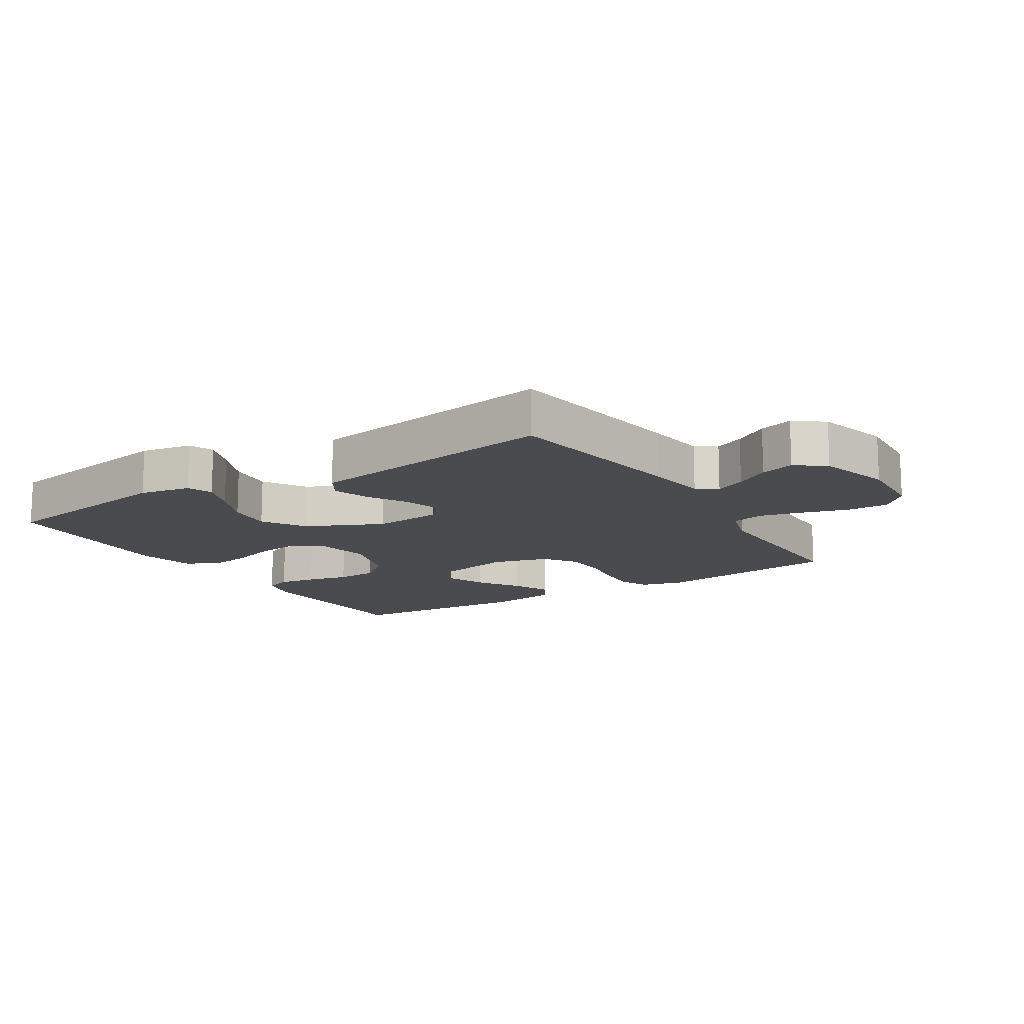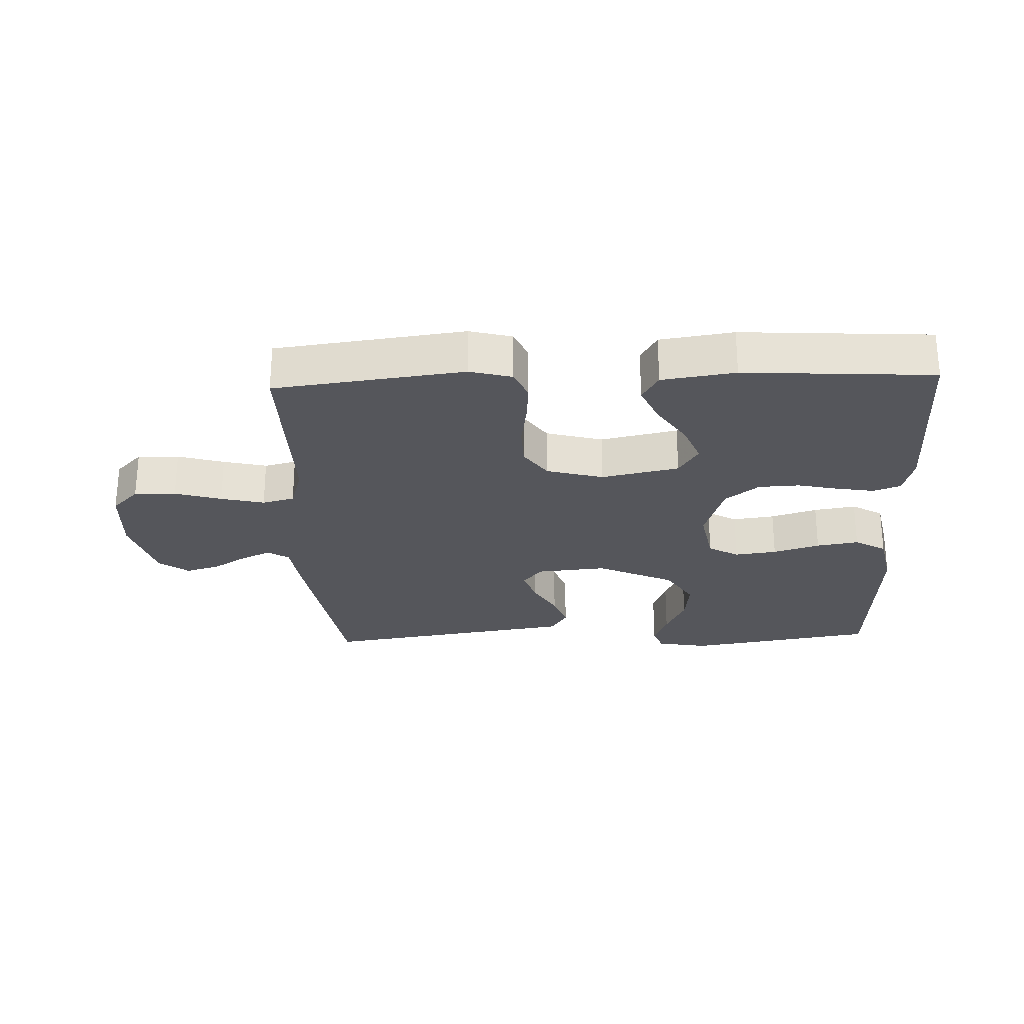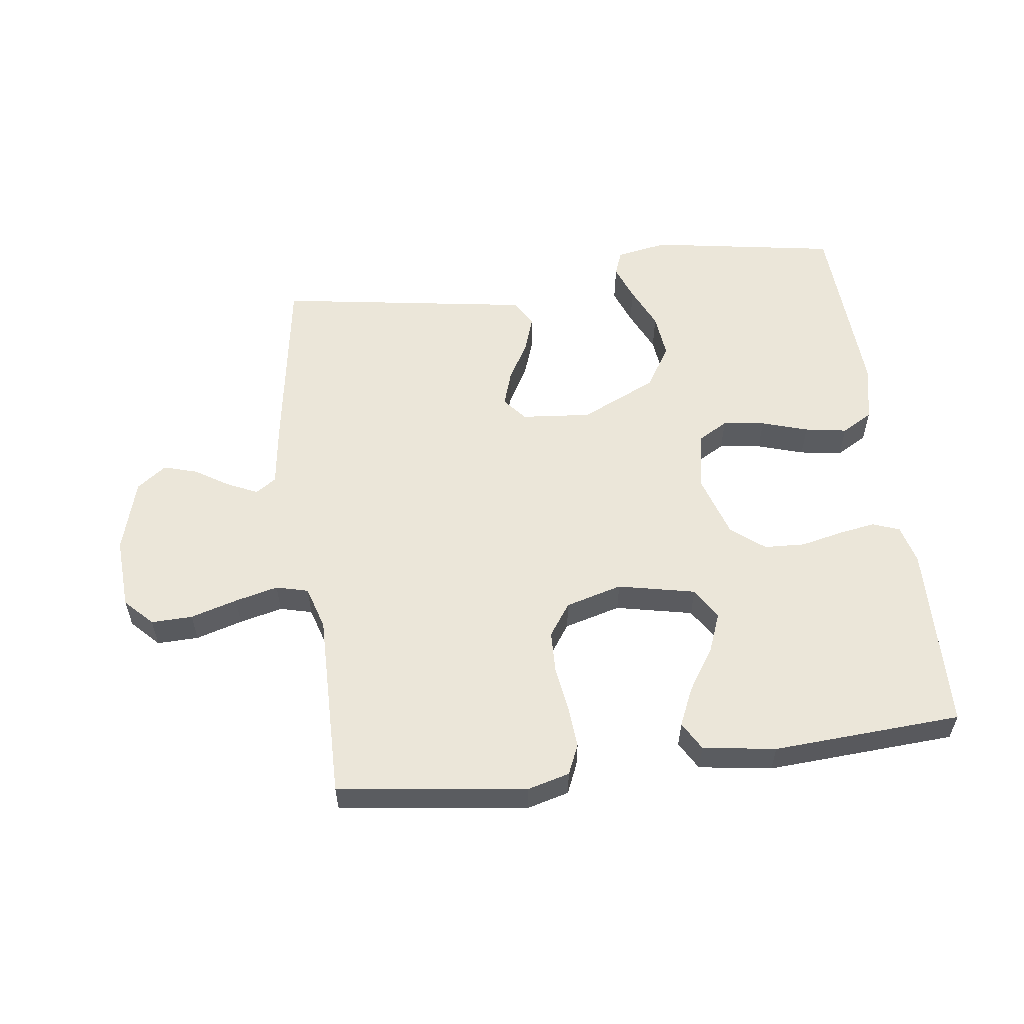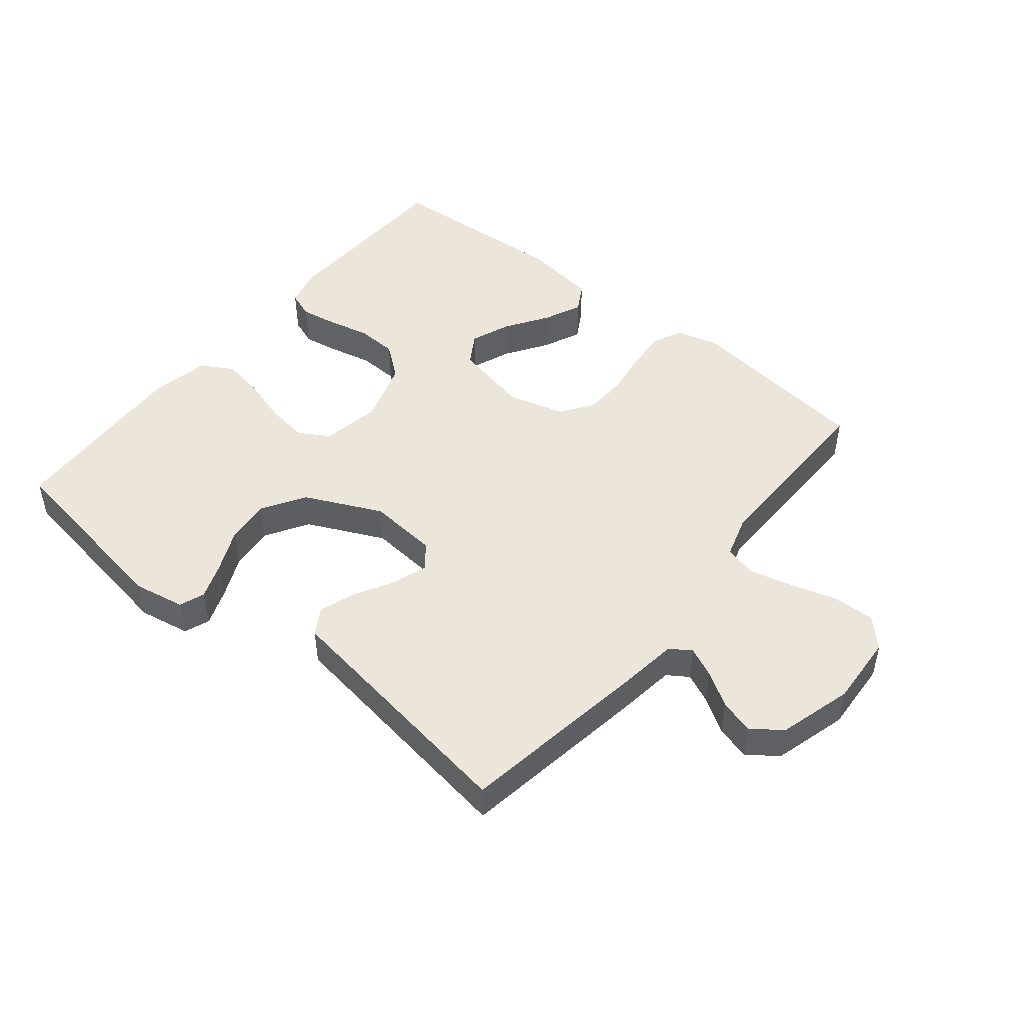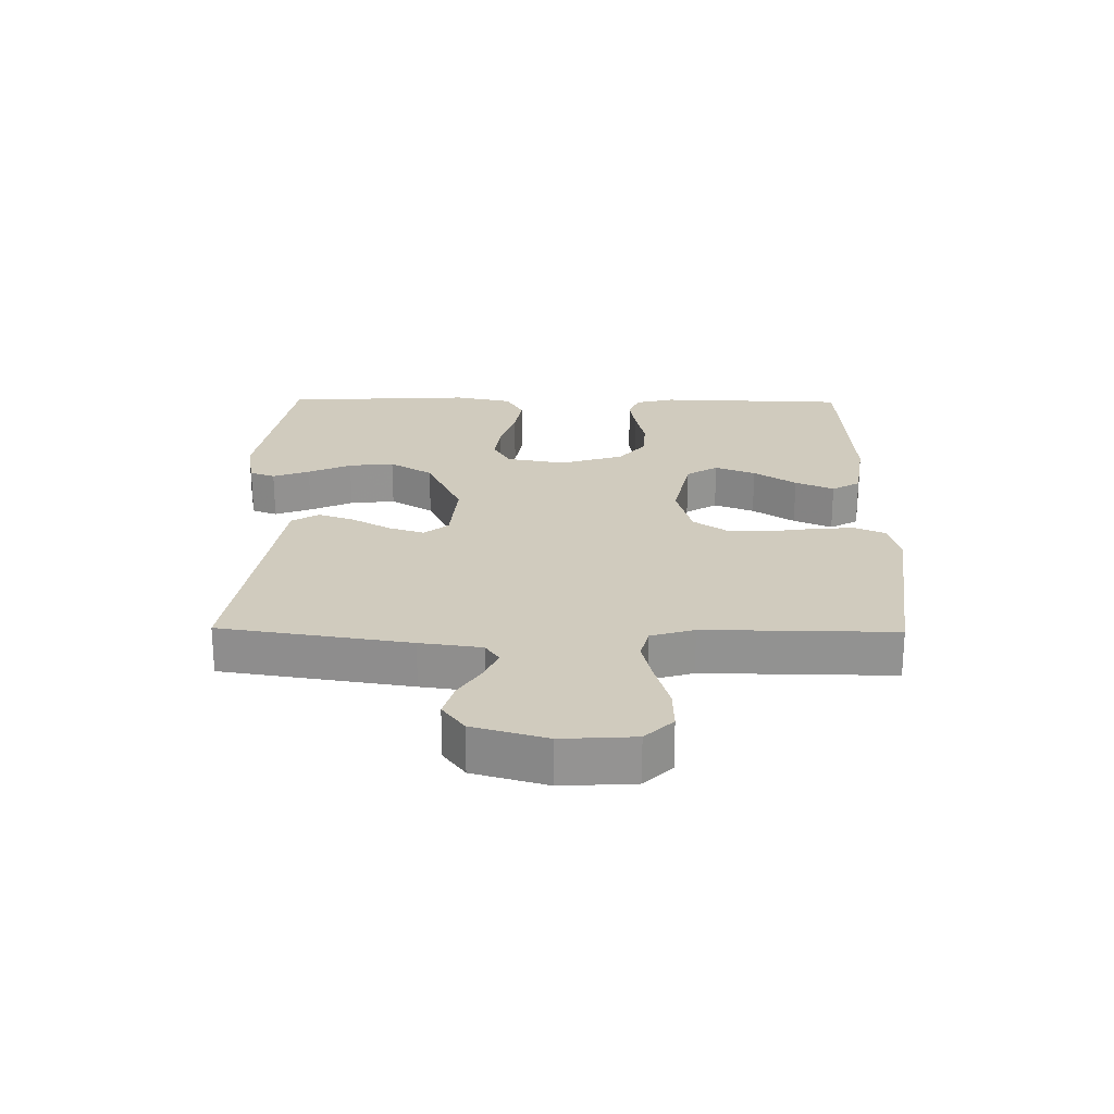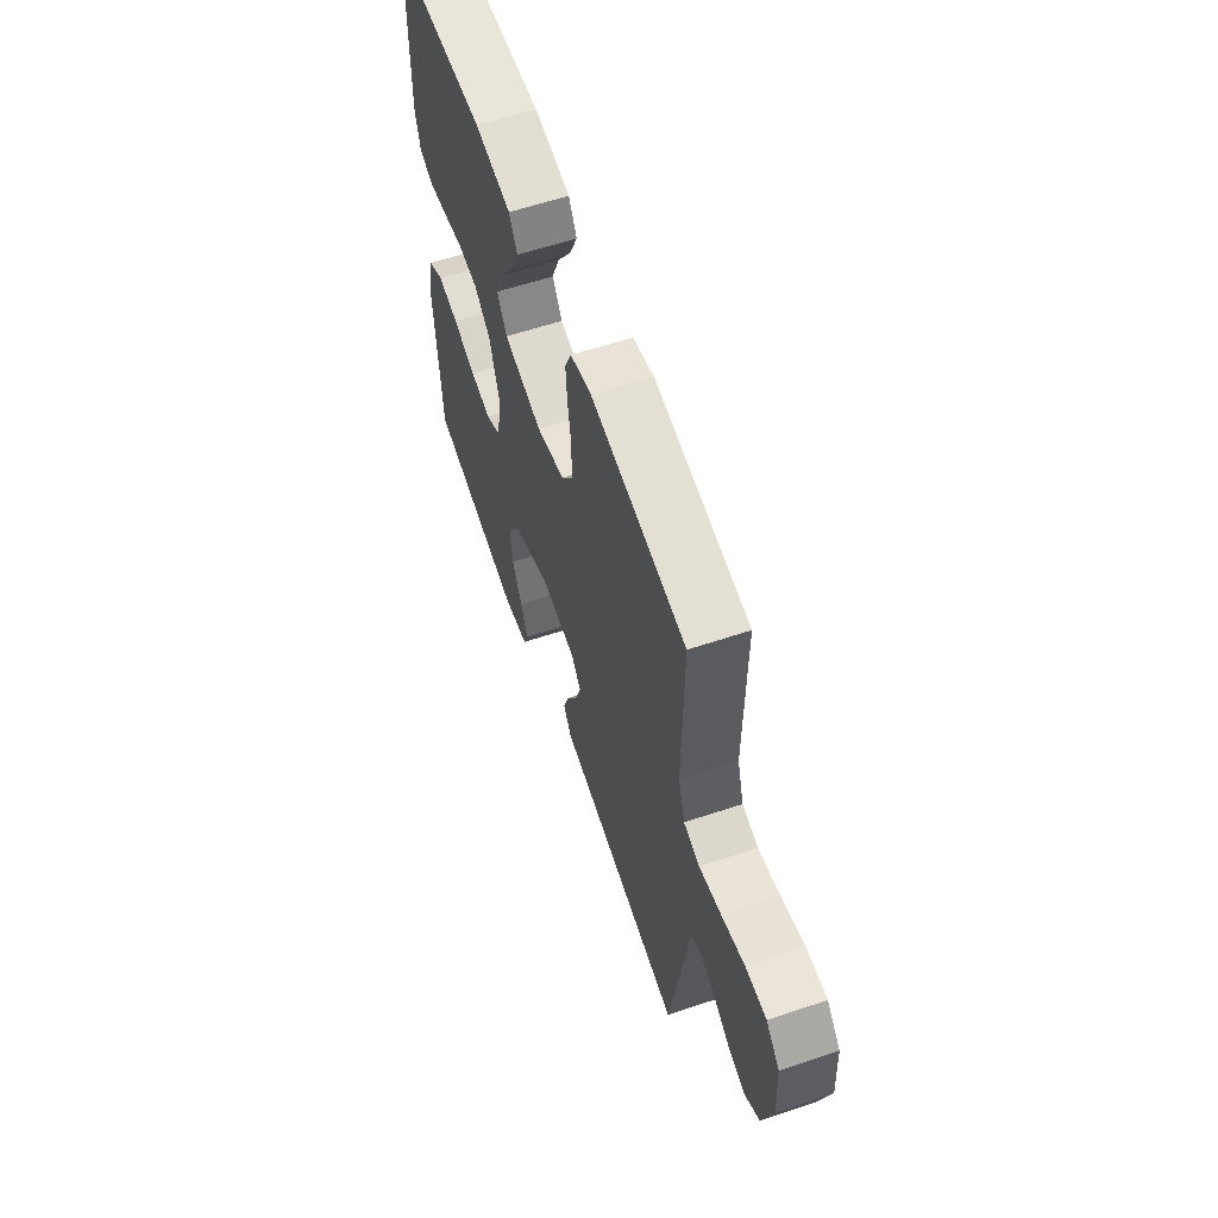
<metadata>
{"format":"obj","ext":"obj","renderer":"f3d","projection":"perspective","resolution":1024,"background":"white","views":[{"elev":-13.8,"azim":-147.8,"up":"+Y"},{"elev":-26.2,"azim":2.3,"up":"+Y"},{"elev":56.4,"azim":-7.3,"up":"+Y"},{"elev":47.8,"azim":-140.9,"up":"+Y"},{"elev":23.5,"azim":-89.2,"up":"+Y"},{"elev":60.2,"azim":-108.9,"up":"+Z"}]}
</metadata>
<code>
v 0.5 0.07 -0.5
v 0.2 0.07 -0.549
v 0.118 0.07 -0.534
v 0.103 0.07 -0.494
v 0.125 0.07 -0.436
v 0.156 0.07 -0.368
v 0.164 0.07 -0.296
v 0.122 0.07 -0.228
v 0 0.07 -0.171
v -0.111 0.07 -0.181
v -0.142 0.07 -0.219
v -0.124 0.07 -0.275
v -0.089 0.07 -0.337
v -0.069 0.07 -0.395
v -0.095 0.07 -0.438
v -0.2 0.07 -0.454
v -0.5 0.07 -0.5
v -0.546 0.07 -0.2
v -0.559 0.07 -0.102
v -0.592 0.07 -0.08
v -0.64 0.07 -0.102
v -0.694 0.07 -0.136
v -0.748 0.07 -0.152
v -0.795 0.07 -0.117
v -0.828 0.07 0
v -0.821 0.07 0.115
v -0.778 0.07 0.159
v -0.712 0.07 0.157
v -0.638 0.07 0.135
v -0.569 0.07 0.118
v -0.518 0.07 0.131
v -0.497 0.07 0.2
v -0.5 0.07 0.5
v -0.2 0.07 0.538
v -0.133 0.07 0.52
v -0.112 0.07 0.472
v -0.117 0.07 0.406
v -0.128 0.07 0.334
v -0.126 0.07 0.266
v -0.09 0.07 0.214
v 0 0.07 0.189
v 0.123 0.07 0.215
v 0.154 0.07 0.265
v 0.129 0.07 0.329
v 0.085 0.07 0.396
v 0.058 0.07 0.457
v 0.084 0.07 0.502
v 0.2 0.07 0.519
v 0.5 0.07 0.5
v 0.509 0.07 0.2
v 0.493 0.07 0.137
v 0.45 0.07 0.121
v 0.391 0.07 0.131
v 0.324 0.07 0.146
v 0.259 0.07 0.143
v 0.206 0.07 0.101
v 0.174 0.07 0
v 0.191 0.07 -0.094
v 0.239 0.07 -0.122
v 0.306 0.07 -0.113
v 0.38 0.07 -0.09
v 0.447 0.07 -0.079
v 0.497 0.07 -0.108
v 0.516 0.07 -0.2
v 0.5 0 -0.5
v 0.2 0 -0.549
v 0.118 0 -0.534
v 0.103 0 -0.494
v 0.125 0 -0.436
v 0.156 0 -0.368
v 0.164 0 -0.296
v 0.122 0 -0.228
v 0 0 -0.171
v -0.111 0 -0.181
v -0.142 0 -0.219
v -0.124 0 -0.275
v -0.089 0 -0.337
v -0.069 0 -0.395
v -0.095 0 -0.438
v -0.2 0 -0.454
v -0.5 0 -0.5
v -0.546 0 -0.2
v -0.559 0 -0.102
v -0.592 0 -0.08
v -0.64 0 -0.102
v -0.694 0 -0.136
v -0.748 0 -0.152
v -0.795 0 -0.117
v -0.828 0 0
v -0.821 0 0.115
v -0.778 0 0.159
v -0.712 0 0.157
v -0.638 0 0.135
v -0.569 0 0.118
v -0.518 0 0.131
v -0.497 0 0.2
v -0.5 0 0.5
v -0.2 0 0.538
v -0.133 0 0.52
v -0.112 0 0.472
v -0.117 0 0.406
v -0.128 0 0.334
v -0.126 0 0.266
v -0.09 0 0.214
v 0 0 0.189
v 0.123 0 0.215
v 0.154 0 0.265
v 0.129 0 0.329
v 0.085 0 0.396
v 0.058 0 0.457
v 0.084 0 0.502
v 0.2 0 0.519
v 0.5 0 0.5
v 0.509 0 0.2
v 0.493 0 0.137
v 0.45 0 0.121
v 0.391 0 0.131
v 0.324 0 0.146
v 0.259 0 0.143
v 0.206 0 0.101
v 0.174 0 0
v 0.191 0 -0.094
v 0.239 0 -0.122
v 0.306 0 -0.113
v 0.38 0 -0.09
v 0.447 0 -0.079
v 0.497 0 -0.108
v 0.516 0 -0.2
f 4 5 6
f 3 4 6
f 2 3 6
f 1 2 6
f 64 1 6
f 63 64 6
f 62 63 6
f 61 62 6
f 60 61 6
f 59 60 6 7
f 58 59 7 8
f 57 58 8 9
f 56 57 9 10
f 52 53 54
f 51 52 54
f 50 51 54
f 49 50 54
f 48 49 54
f 47 48 54
f 46 47 54
f 45 46 54
f 44 45 54
f 43 44 54 55
f 42 43 55 56
f 36 37 38
f 35 36 38
f 34 35 38
f 33 34 38
f 32 33 38
f 31 32 38 39
f 27 28 29
f 26 27 29
f 25 26 29
f 24 25 29
f 23 24 29
f 22 23 29
f 21 22 29
f 20 21 29 30
f 19 20 30 31
f 31 39 40
f 19 31 40
f 18 19 40
f 17 18 40
f 16 17 40
f 14 15 16
f 13 14 16
f 12 13 16
f 41 42 56 10
f 11 12 16
f 11 16 40
f 10 11 40 41
f 70 69 68
f 70 68 67
f 70 67 66
f 70 66 65
f 70 65 128
f 70 128 127
f 70 127 126
f 70 126 125
f 70 125 124
f 71 70 124 123
f 72 71 123 122
f 73 72 122 121
f 74 73 121 120
f 118 117 116
f 118 116 115
f 118 115 114
f 118 114 113
f 118 113 112
f 118 112 111
f 118 111 110
f 118 110 109
f 118 109 108
f 119 118 108 107
f 120 119 107 106
f 102 101 100
f 102 100 99
f 102 99 98
f 102 98 97
f 102 97 96
f 103 102 96 95
f 93 92 91
f 93 91 90
f 93 90 89
f 93 89 88
f 93 88 87
f 93 87 86
f 93 86 85
f 94 93 85 84
f 95 94 84 83
f 104 103 95
f 104 95 83
f 104 83 82
f 104 82 81
f 104 81 80
f 80 79 78
f 80 78 77
f 80 77 76
f 74 120 106 105
f 80 76 75
f 104 80 75
f 105 104 75 74
f 1 65 66 2
f 2 66 67 3
f 3 67 68 4
f 4 68 69 5
f 5 69 70 6
f 6 70 71 7
f 7 71 72 8
f 8 72 73 9
f 9 73 74 10
f 10 74 75 11
f 11 75 76 12
f 12 76 77 13
f 13 77 78 14
f 14 78 79 15
f 15 79 80 16
f 16 80 81 17
f 17 81 82 18
f 18 82 83 19
f 19 83 84 20
f 20 84 85 21
f 21 85 86 22
f 22 86 87 23
f 23 87 88 24
f 24 88 89 25
f 25 89 90 26
f 26 90 91 27
f 27 91 92 28
f 28 92 93 29
f 29 93 94 30
f 30 94 95 31
f 31 95 96 32
f 32 96 97 33
f 33 97 98 34
f 34 98 99 35
f 35 99 100 36
f 36 100 101 37
f 37 101 102 38
f 38 102 103 39
f 39 103 104 40
f 40 104 105 41
f 41 105 106 42
f 42 106 107 43
f 43 107 108 44
f 44 108 109 45
f 45 109 110 46
f 46 110 111 47
f 47 111 112 48
f 48 112 113 49
f 49 113 114 50
f 50 114 115 51
f 51 115 116 52
f 52 116 117 53
f 53 117 118 54
f 54 118 119 55
f 55 119 120 56
f 56 120 121 57
f 57 121 122 58
f 58 122 123 59
f 59 123 124 60
f 60 124 125 61
f 61 125 126 62
f 62 126 127 63
f 63 127 128 64
f 64 128 65 1

</code>
